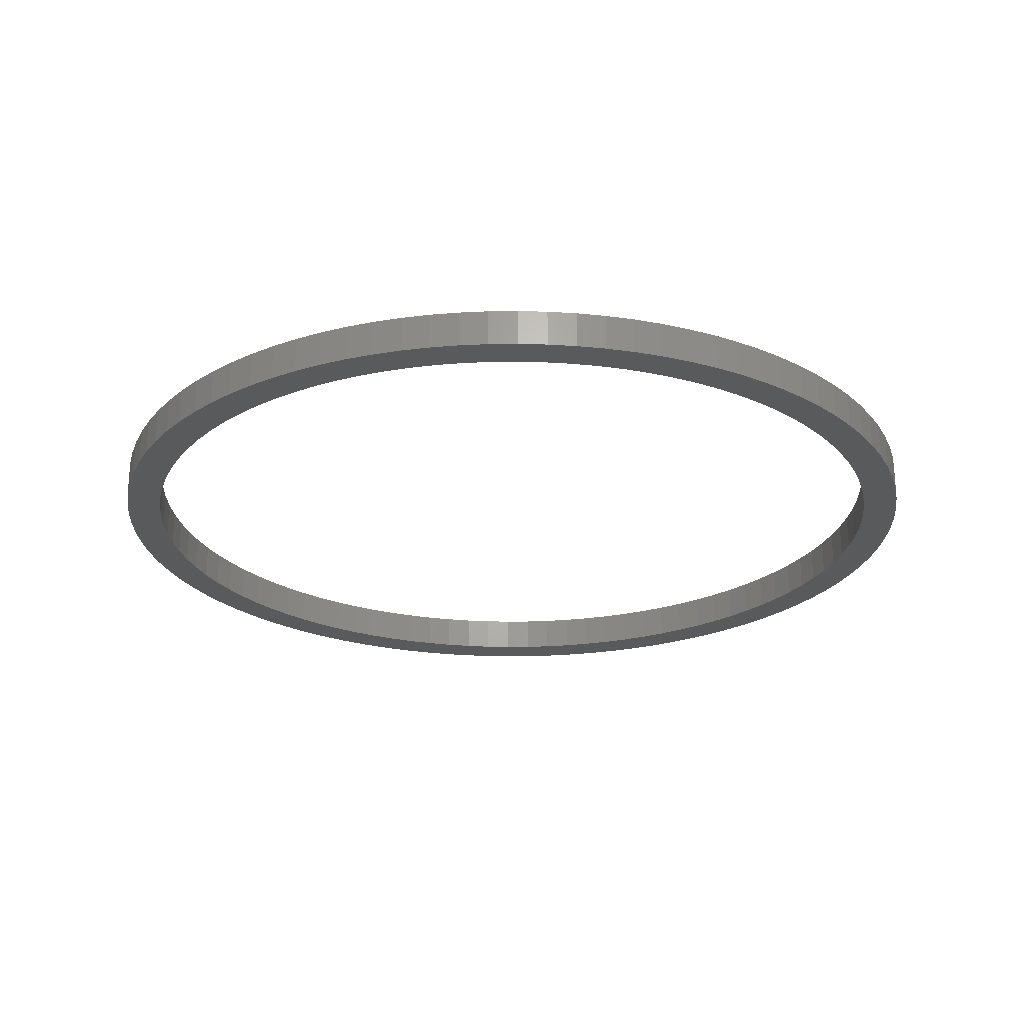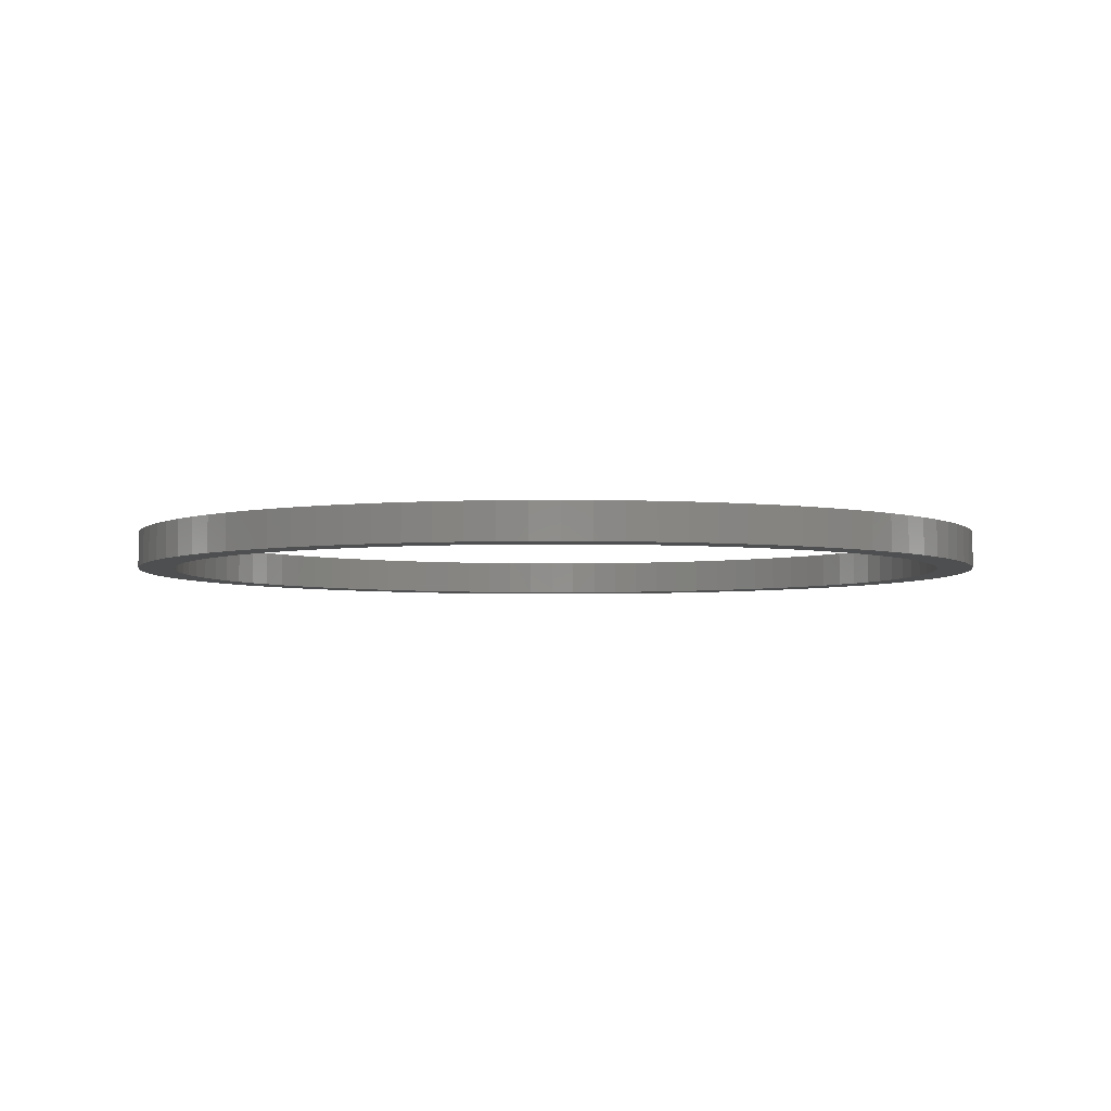
<metadata>
{"format":"stl","ext":"stl","renderer":"f3d","projection":"perspective","resolution":1024,"background":"white","views":[{"elev":-24.0,"azim":-49.5,"up":"+Z"},{"elev":-4.0,"azim":21.9,"up":"+Z"}]}
</metadata>
<code>
# stl→obj: 384 verts, 768 faces
v -33.58 13.91 0
v -33.28 2.181 0
v -33.35 2.042e-15 0
v -32.6 16.08 0
v -33.06 4.353 0
v -32.71 6.506 0
v -32.21 8.632 0
v -31.48 18.18 0
v -31.58 10.72 0
v -30.81 12.76 0
v -30.23 20.2 0
v -29.91 14.75 0
v -28.84 22.13 0
v -28.88 16.68 0
v -27.73 18.53 0
v -27.33 23.97 0
v -26.46 20.3 0
v -25.7 25.7 0
v -25.07 21.99 0
v -23.97 27.33 0
v -23.58 23.58 0
v -22.13 28.84 0
v -21.99 25.07 0
v -20.2 30.23 0
v -20.3 26.46 0
v -18.53 27.73 0
v -18.18 31.48 0
v -16.67 28.88 0
v -16.08 32.6 0
v -14.75 29.91 0
v -13.91 33.58 0
v -12.76 30.81 0
v -11.68 34.42 0
v -10.72 31.58 0
v -9.408 35.11 0
v -8.632 32.21 0
v -7.092 35.65 0
v -6.506 32.71 0
v -4.745 36.04 0
v -4.353 33.06 0
v -2.378 36.27 0
v -2.181 33.28 0
v 1.123e-13 36.35 0
v 0 33.35 0
v 2.181 33.28 0
v 2.378 36.27 0
v 4.353 33.06 0
v 4.745 36.04 0
v 6.506 32.71 0
v 7.092 35.65 0
v 8.632 32.21 0
v 9.408 35.11 0
v 10.72 31.58 0
v 11.68 34.42 0
v 12.76 30.81 0
v 13.91 33.58 0
v 14.75 29.91 0
v 16.08 32.6 0
v 16.68 28.88 0
v 18.18 31.48 0
v 18.53 27.73 0
v 20.2 30.23 0
v 20.3 26.46 0
v 22.13 28.84 0
v 21.99 25.07 0
v 23.58 23.58 0
v 23.97 27.33 0
v 25.07 21.99 0
v 25.7 25.7 0
v 26.46 20.3 0
v 27.33 23.97 0
v 27.73 18.53 0
v 28.84 22.13 0
v 28.88 16.67 0
v 30.23 20.2 0
v 29.91 14.75 0
v 30.81 12.76 0
v 31.48 18.18 0
v 31.58 10.72 0
v 32.6 16.08 0
v 32.21 8.632 0
v 32.71 6.506 0
v 33.58 13.91 0
v 33.06 4.353 0
v 33.28 2.181 0
v 33.35 -6.126e-15 0
v -36.27 2.378 0
v -36.27 -2.378 0
v -36.35 -4.027e-14 0
v -36.04 4.745 0
v -36.04 -4.745 0
v -35.65 7.092 0
v -35.65 -7.092 0
v -35.11 9.408 0
v -35.11 -9.408 0
v -34.42 11.68 0
v -34.42 -11.68 0
v -33.58 -13.91 0
v -33.28 -2.181 0
v -32.6 -16.08 0
v -33.06 -4.353 0
v -32.71 -6.506 0
v -32.21 -8.632 0
v -31.48 -18.18 0
v -31.58 -10.72 0
v -30.81 -12.76 0
v -30.23 -20.2 0
v -29.91 -14.75 0
v -28.84 -22.13 0
v -28.88 -16.67 0
v -27.73 -18.53 0
v -27.33 -23.97 0
v -26.46 -20.3 0
v -25.7 -25.7 0
v -25.07 -21.99 0
v -23.97 -27.33 0
v -23.58 -23.58 0
v -22.13 -28.84 0
v -21.99 -25.07 0
v -20.2 -30.23 0
v -20.3 -26.46 0
v -18.53 -27.73 0
v -18.18 -31.48 0
v -16.68 -28.88 0
v -16.08 -32.6 0
v -14.75 -29.91 0
v -13.91 -33.58 0
v -12.76 -30.81 0
v -11.68 -34.42 0
v -10.72 -31.58 0
v -9.408 -35.11 0
v -8.632 -32.21 0
v -7.092 -35.65 0
v -6.506 -32.71 0
v -4.745 -36.04 0
v -4.353 -33.06 0
v -2.378 -36.27 0
v -2.181 -33.28 0
v -1.214e-13 -36.35 0
v -4.084e-15 -33.35 0
v 2.378 -36.27 0
v 2.181 -33.28 0
v 4.353 -33.06 0
v 4.745 -36.04 0
v 6.506 -32.71 0
v 7.092 -35.65 0
v 8.632 -32.21 0
v 9.408 -35.11 0
v 10.72 -31.58 0
v 11.68 -34.42 0
v 12.76 -30.81 0
v 13.91 -33.58 0
v 14.75 -29.91 0
v 16.08 -32.6 0
v 16.67 -28.88 0
v 18.18 -31.48 0
v 18.53 -27.73 0
v 20.2 -30.23 0
v 20.3 -26.46 0
v 22.13 -28.84 0
v 21.99 -25.07 0
v 23.58 -23.58 0
v 23.97 -27.33 0
v 25.07 -21.99 0
v 25.7 -25.7 0
v 26.46 -20.3 0
v 27.33 -23.97 0
v 27.73 -18.53 0
v 28.84 -22.13 0
v 28.88 -16.68 0
v 30.23 -20.2 0
v 29.91 -14.75 0
v 30.81 -12.76 0
v 31.48 -18.18 0
v 31.58 -10.72 0
v 32.6 -16.08 0
v 32.21 -8.632 0
v 32.71 -6.506 0
v 33.58 -13.91 0
v 33.06 -4.353 0
v 33.28 -2.181 0
v 34.42 11.68 0
v 34.42 -11.68 0
v 35.11 -9.408 0
v 35.11 9.408 0
v 35.65 -7.092 0
v 35.65 7.092 0
v 36.04 -4.745 0
v 36.04 4.745 0
v 36.27 -2.378 0
v 36.27 2.378 0
v 36.35 -1.228e-13 0
v -36.27 -2.378 3
v -36.27 2.378 3
v -36.35 -4.027e-14 3
v -36.04 -4.745 3
v -36.04 4.745 3
v -35.65 -7.092 3
v -35.65 7.092 3
v -35.11 9.408 3
v -35.11 -9.408 3
v -34.42 11.68 3
v -34.42 -11.68 3
v -33.58 13.91 3
v -33.58 -13.91 3
v -33.35 2.042e-15 3
v -33.28 -2.181 3
v -32.6 -16.08 3
v -33.06 -4.353 3
v -32.71 -6.506 3
v -32.21 -8.632 3
v -31.48 -18.18 3
v -31.58 -10.72 3
v -30.81 -12.76 3
v -30.23 -20.2 3
v -29.91 -14.75 3
v -28.84 -22.13 3
v -28.88 -16.67 3
v -27.73 -18.53 3
v -27.33 -23.97 3
v -26.46 -20.3 3
v -25.7 -25.7 3
v -25.07 -21.99 3
v -23.97 -27.33 3
v -23.58 -23.58 3
v -22.13 -28.84 3
v -21.99 -25.07 3
v -20.2 -30.23 3
v -20.3 -26.46 3
v -18.53 -27.73 3
v -18.18 -31.48 3
v -16.68 -28.88 3
v -16.08 -32.6 3
v -14.75 -29.91 3
v -13.91 -33.58 3
v -12.76 -30.81 3
v -11.68 -34.42 3
v -10.72 -31.58 3
v -9.408 -35.11 3
v -8.632 -32.21 3
v -7.092 -35.65 3
v -6.506 -32.71 3
v -4.745 -36.04 3
v -4.353 -33.06 3
v -2.378 -36.27 3
v -2.181 -33.28 3
v -1.214e-13 -36.35 3
v -4.084e-15 -33.35 3
v 2.378 -36.27 3
v 2.181 -33.28 3
v 4.353 -33.06 3
v 4.745 -36.04 3
v 6.506 -32.71 3
v 7.092 -35.65 3
v 8.632 -32.21 3
v 9.408 -35.11 3
v 10.72 -31.58 3
v 11.68 -34.42 3
v 12.76 -30.81 3
v 13.91 -33.58 3
v 14.75 -29.91 3
v 16.08 -32.6 3
v 16.67 -28.88 3
v 18.18 -31.48 3
v 18.53 -27.73 3
v 20.2 -30.23 3
v 20.3 -26.46 3
v 22.13 -28.84 3
v 21.99 -25.07 3
v 23.58 -23.58 3
v 23.97 -27.33 3
v 25.07 -21.99 3
v 25.7 -25.7 3
v 26.46 -20.3 3
v 27.33 -23.97 3
v 27.73 -18.53 3
v 28.84 -22.13 3
v 28.88 -16.68 3
v 30.23 -20.2 3
v 29.91 -14.75 3
v 30.81 -12.76 3
v 31.48 -18.18 3
v 31.58 -10.72 3
v 32.6 -16.08 3
v 32.21 -8.632 3
v 32.71 -6.506 3
v 33.58 -13.91 3
v 33.06 -4.353 3
v 33.28 -2.181 3
v 33.35 -6.126e-15 3
v 33.58 13.91 3
v 34.42 11.68 3
v 34.42 -11.68 3
v 35.11 -9.408 3
v 35.11 9.408 3
v 35.65 -7.092 3
v 35.65 7.092 3
v 36.04 -4.745 3
v 36.04 4.745 3
v 36.27 -2.378 3
v 36.27 2.378 3
v 36.35 -1.228e-13 3
v -33.28 2.181 3
v -32.6 16.08 3
v -33.06 4.353 3
v -32.71 6.506 3
v -32.21 8.632 3
v -31.48 18.18 3
v -31.58 10.72 3
v -30.81 12.76 3
v -30.23 20.2 3
v -29.91 14.75 3
v -28.84 22.13 3
v -28.88 16.68 3
v -27.73 18.53 3
v -27.33 23.97 3
v -26.46 20.3 3
v -25.7 25.7 3
v -25.07 21.99 3
v -23.97 27.33 3
v -23.58 23.58 3
v -22.13 28.84 3
v -21.99 25.07 3
v -20.2 30.23 3
v -20.3 26.46 3
v -18.53 27.73 3
v -18.18 31.48 3
v -16.67 28.88 3
v -16.08 32.6 3
v -14.75 29.91 3
v -13.91 33.58 3
v -12.76 30.81 3
v -11.68 34.42 3
v -10.72 31.58 3
v -9.408 35.11 3
v -8.632 32.21 3
v -7.092 35.65 3
v -6.506 32.71 3
v -4.745 36.04 3
v -4.353 33.06 3
v -2.378 36.27 3
v -2.181 33.28 3
v 1.123e-13 36.35 3
v 0 33.35 3
v 2.181 33.28 3
v 2.378 36.27 3
v 4.353 33.06 3
v 4.745 36.04 3
v 6.506 32.71 3
v 7.092 35.65 3
v 8.632 32.21 3
v 9.408 35.11 3
v 10.72 31.58 3
v 11.68 34.42 3
v 12.76 30.81 3
v 13.91 33.58 3
v 14.75 29.91 3
v 16.08 32.6 3
v 16.68 28.88 3
v 18.18 31.48 3
v 18.53 27.73 3
v 20.2 30.23 3
v 20.3 26.46 3
v 22.13 28.84 3
v 21.99 25.07 3
v 23.58 23.58 3
v 23.97 27.33 3
v 25.07 21.99 3
v 25.7 25.7 3
v 26.46 20.3 3
v 27.33 23.97 3
v 27.73 18.53 3
v 28.84 22.13 3
v 28.88 16.67 3
v 30.23 20.2 3
v 29.91 14.75 3
v 30.81 12.76 3
v 31.48 18.18 3
v 31.58 10.72 3
v 32.6 16.08 3
v 32.21 8.632 3
v 32.71 6.506 3
v 33.06 4.353 3
v 33.28 2.181 3
f 1 2 3
f 2 1 4
f 2 4 5
f 5 4 6
f 6 4 7
f 7 4 8
f 7 8 9
f 9 8 10
f 10 8 11
f 10 11 12
f 12 11 13
f 12 13 14
f 14 13 15
f 15 13 16
f 15 16 17
f 17 16 18
f 17 18 19
f 19 18 20
f 19 20 21
f 21 20 22
f 21 22 23
f 23 22 24
f 23 24 25
f 25 24 26
f 26 24 27
f 26 27 28
f 28 27 29
f 28 29 30
f 30 29 31
f 30 31 32
f 32 31 33
f 32 33 34
f 34 33 35
f 34 35 36
f 36 35 37
f 36 37 38
f 38 37 39
f 38 39 40
f 40 39 41
f 40 41 42
f 42 41 43
f 42 43 44
f 44 43 45
f 45 43 46
f 45 46 47
f 47 46 48
f 47 48 49
f 49 48 50
f 49 50 51
f 51 50 52
f 51 52 53
f 53 52 54
f 53 54 55
f 55 54 56
f 55 56 57
f 57 56 58
f 57 58 59
f 59 58 60
f 59 60 61
f 61 60 62
f 61 62 63
f 63 62 64
f 63 64 65
f 65 64 66
f 66 64 67
f 66 67 68
f 68 67 69
f 68 69 70
f 70 69 71
f 70 71 72
f 72 71 73
f 72 73 74
f 74 73 75
f 74 75 76
f 76 75 77
f 77 75 78
f 77 78 79
f 79 78 80
f 79 80 81
f 81 80 82
f 82 80 83
f 82 83 84
f 84 83 85
f 85 83 86
f 87 88 89
f 88 87 90
f 88 90 91
f 91 90 92
f 91 92 93
f 93 92 94
f 93 94 95
f 95 94 96
f 95 96 97
f 97 96 1
f 97 1 98
f 98 1 3
f 98 3 99
f 98 99 100
f 100 99 101
f 100 101 102
f 100 102 103
f 100 103 104
f 104 103 105
f 104 105 106
f 104 106 107
f 107 106 108
f 107 108 109
f 109 108 110
f 109 110 111
f 109 111 112
f 112 111 113
f 112 113 114
f 114 113 115
f 114 115 116
f 116 115 117
f 116 117 118
f 118 117 119
f 118 119 120
f 120 119 121
f 120 121 122
f 120 122 123
f 123 122 124
f 123 124 125
f 125 124 126
f 125 126 127
f 127 126 128
f 127 128 129
f 129 128 130
f 129 130 131
f 131 130 132
f 131 132 133
f 133 132 134
f 133 134 135
f 135 134 136
f 135 136 137
f 137 136 138
f 137 138 139
f 139 138 140
f 139 140 141
f 141 140 142
f 141 142 143
f 141 143 144
f 144 143 145
f 144 145 146
f 146 145 147
f 146 147 148
f 148 147 149
f 148 149 150
f 150 149 151
f 150 151 152
f 152 151 153
f 152 153 154
f 154 153 155
f 154 155 156
f 156 155 157
f 156 157 158
f 158 157 159
f 158 159 160
f 160 159 161
f 160 161 162
f 160 162 163
f 163 162 164
f 163 164 165
f 165 164 166
f 165 166 167
f 167 166 168
f 167 168 169
f 169 168 170
f 169 170 171
f 171 170 172
f 171 172 173
f 171 173 174
f 174 173 175
f 174 175 176
f 176 175 177
f 176 177 178
f 176 178 179
f 179 178 180
f 179 180 181
f 179 181 86
f 179 86 83
f 179 83 182
f 179 182 183
f 183 182 184
f 184 182 185
f 184 185 186
f 186 185 187
f 186 187 188
f 188 187 189
f 188 189 190
f 190 189 191
f 190 191 192
f 193 194 195
f 194 193 196
f 194 196 197
f 197 196 198
f 197 198 199
f 199 198 200
f 200 198 201
f 200 201 202
f 202 201 203
f 202 203 204
f 204 203 205
f 204 205 206
f 206 205 207
f 207 205 208
f 207 208 209
f 209 208 210
f 210 208 211
f 211 208 212
f 211 212 213
f 213 212 214
f 214 212 215
f 214 215 216
f 216 215 217
f 216 217 218
f 218 217 219
f 219 217 220
f 219 220 221
f 221 220 222
f 221 222 223
f 223 222 224
f 223 224 225
f 225 224 226
f 225 226 227
f 227 226 228
f 227 228 229
f 229 228 230
f 230 228 231
f 230 231 232
f 232 231 233
f 232 233 234
f 234 233 235
f 234 235 236
f 236 235 237
f 236 237 238
f 238 237 239
f 238 239 240
f 240 239 241
f 240 241 242
f 242 241 243
f 242 243 244
f 244 243 245
f 244 245 246
f 246 245 247
f 246 247 248
f 248 247 249
f 248 249 250
f 250 249 251
f 251 249 252
f 251 252 253
f 253 252 254
f 253 254 255
f 255 254 256
f 255 256 257
f 257 256 258
f 257 258 259
f 259 258 260
f 259 260 261
f 261 260 262
f 261 262 263
f 263 262 264
f 263 264 265
f 265 264 266
f 265 266 267
f 267 266 268
f 267 268 269
f 269 268 270
f 270 268 271
f 270 271 272
f 272 271 273
f 272 273 274
f 274 273 275
f 274 275 276
f 276 275 277
f 276 277 278
f 278 277 279
f 278 279 280
f 280 279 281
f 281 279 282
f 281 282 283
f 283 282 284
f 283 284 285
f 285 284 286
f 286 284 287
f 286 287 288
f 288 287 289
f 289 287 290
f 290 287 291
f 291 287 292
f 292 287 293
f 292 293 294
f 292 294 295
f 295 294 296
f 295 296 297
f 297 296 298
f 297 298 299
f 299 298 300
f 299 300 301
f 301 300 302
f 204 303 304
f 303 204 206
f 304 303 305
f 304 305 306
f 304 306 307
f 304 307 308
f 308 307 309
f 308 309 310
f 308 310 311
f 311 310 312
f 311 312 313
f 313 312 314
f 313 314 315
f 313 315 316
f 316 315 317
f 316 317 318
f 318 317 319
f 318 319 320
f 320 319 321
f 320 321 322
f 322 321 323
f 322 323 324
f 324 323 325
f 324 325 326
f 324 326 327
f 327 326 328
f 327 328 329
f 329 328 330
f 329 330 331
f 331 330 332
f 331 332 333
f 333 332 334
f 333 334 335
f 335 334 336
f 335 336 337
f 337 336 338
f 337 338 339
f 339 338 340
f 339 340 341
f 341 340 342
f 341 342 343
f 343 342 344
f 343 344 345
f 343 345 346
f 346 345 347
f 346 347 348
f 348 347 349
f 348 349 350
f 350 349 351
f 350 351 352
f 352 351 353
f 352 353 354
f 354 353 355
f 354 355 356
f 356 355 357
f 356 357 358
f 358 357 359
f 358 359 360
f 360 359 361
f 360 361 362
f 362 361 363
f 362 363 364
f 364 363 365
f 364 365 366
f 364 366 367
f 367 366 368
f 367 368 369
f 369 368 370
f 369 370 371
f 371 370 372
f 371 372 373
f 373 372 374
f 373 374 375
f 375 374 376
f 375 376 377
f 375 377 378
f 378 377 379
f 378 379 380
f 380 379 381
f 380 381 382
f 380 382 291
f 291 382 383
f 291 383 384
f 291 384 290
f 273 163 165
f 163 273 271
f 271 160 163
f 160 271 268
f 268 158 160
f 158 268 266
f 266 156 158
f 156 266 264
f 264 154 156
f 154 264 262
f 262 152 154
f 152 262 260
f 260 150 152
f 150 260 258
f 258 148 150
f 148 258 256
f 256 146 148
f 146 256 254
f 254 144 146
f 144 254 252
f 252 141 144
f 141 252 249
f 249 139 141
f 139 249 247
f 247 137 139
f 137 247 245
f 245 135 137
f 135 245 243
f 243 133 135
f 133 243 241
f 241 131 133
f 131 241 239
f 239 129 131
f 129 239 237
f 237 127 129
f 127 237 235
f 235 125 127
f 125 235 233
f 233 123 125
f 123 233 231
f 231 120 123
f 120 231 228
f 228 118 120
f 118 228 226
f 226 116 118
f 116 226 224
f 224 114 116
f 114 224 222
f 220 114 222
f 114 220 112
f 217 112 220
f 112 217 109
f 215 109 217
f 109 215 107
f 212 107 215
f 107 212 104
f 208 104 212
f 104 208 100
f 205 100 208
f 100 205 98
f 203 98 205
f 98 203 97
f 201 97 203
f 97 201 95
f 198 95 201
f 95 198 93
f 196 93 198
f 93 196 91
f 193 91 196
f 91 193 88
f 195 88 193
f 88 195 89
f 194 89 195
f 89 194 87
f 197 87 194
f 87 197 90
f 199 90 197
f 90 199 92
f 200 92 199
f 92 200 94
f 202 94 200
f 94 202 96
f 204 96 202
f 96 204 1
f 304 1 204
f 1 304 4
f 308 4 304
f 4 308 8
f 311 8 308
f 8 311 11
f 313 11 311
f 11 313 13
f 316 13 313
f 13 316 16
f 318 16 316
f 16 318 18
f 318 20 18
f 20 318 320
f 320 22 20
f 22 320 322
f 322 24 22
f 24 322 324
f 324 27 24
f 27 324 327
f 327 29 27
f 29 327 329
f 329 31 29
f 31 329 331
f 331 33 31
f 33 331 333
f 333 35 33
f 35 333 335
f 335 37 35
f 37 335 337
f 337 39 37
f 39 337 339
f 339 41 39
f 41 339 341
f 341 43 41
f 43 341 343
f 343 46 43
f 46 343 346
f 346 48 46
f 48 346 348
f 348 50 48
f 50 348 350
f 350 52 50
f 52 350 352
f 352 54 52
f 54 352 354
f 354 56 54
f 56 354 356
f 356 58 56
f 58 356 358
f 358 60 58
f 60 358 360
f 360 62 60
f 62 360 362
f 362 64 62
f 64 362 364
f 364 67 64
f 67 364 367
f 367 69 67
f 69 367 369
f 69 371 71
f 371 69 369
f 71 373 73
f 373 71 371
f 73 375 75
f 375 73 373
f 75 378 78
f 378 75 375
f 78 380 80
f 380 78 378
f 80 291 83
f 291 80 380
f 83 292 182
f 292 83 291
f 182 295 185
f 295 182 292
f 185 297 187
f 297 185 295
f 187 299 189
f 299 187 297
f 189 301 191
f 301 189 299
f 191 302 192
f 302 191 301
f 192 300 190
f 300 192 302
f 190 298 188
f 298 190 300
f 188 296 186
f 296 188 298
f 186 294 184
f 294 186 296
f 184 293 183
f 293 184 294
f 183 287 179
f 287 183 293
f 179 284 176
f 284 179 287
f 176 282 174
f 282 176 284
f 174 279 171
f 279 174 282
f 171 277 169
f 277 171 279
f 169 275 167
f 275 169 277
f 167 273 165
f 273 167 275
f 345 44 45
f 44 345 344
f 344 42 44
f 42 344 342
f 342 40 42
f 40 342 340
f 340 38 40
f 38 340 338
f 338 36 38
f 36 338 336
f 336 34 36
f 34 336 334
f 334 32 34
f 32 334 332
f 332 30 32
f 30 332 330
f 330 28 30
f 28 330 328
f 328 26 28
f 26 328 326
f 326 25 26
f 25 326 325
f 325 23 25
f 23 325 323
f 323 21 23
f 21 323 321
f 21 319 19
f 319 21 321
f 19 317 17
f 317 19 319
f 17 315 15
f 315 17 317
f 15 314 14
f 314 15 315
f 14 312 12
f 312 14 314
f 12 310 10
f 310 12 312
f 10 309 9
f 309 10 310
f 9 307 7
f 307 9 309
f 7 306 6
f 306 7 307
f 6 305 5
f 305 6 306
f 5 303 2
f 303 5 305
f 2 206 3
f 206 2 303
f 3 207 99
f 207 3 206
f 99 209 101
f 209 99 207
f 101 210 102
f 210 101 209
f 102 211 103
f 211 102 210
f 103 213 105
f 213 103 211
f 105 214 106
f 214 105 213
f 106 216 108
f 216 106 214
f 108 218 110
f 218 108 216
f 110 219 111
f 219 110 218
f 111 221 113
f 221 111 219
f 113 223 115
f 223 113 221
f 115 225 117
f 225 115 223
f 225 119 117
f 119 225 227
f 227 121 119
f 121 227 229
f 229 122 121
f 122 229 230
f 230 124 122
f 124 230 232
f 232 126 124
f 126 232 234
f 234 128 126
f 128 234 236
f 236 130 128
f 130 236 238
f 238 132 130
f 132 238 240
f 240 134 132
f 134 240 242
f 242 136 134
f 136 242 244
f 244 138 136
f 138 244 246
f 246 140 138
f 140 246 248
f 248 142 140
f 142 248 250
f 250 143 142
f 143 250 251
f 251 145 143
f 145 251 253
f 253 147 145
f 147 253 255
f 255 149 147
f 149 255 257
f 257 151 149
f 151 257 259
f 259 153 151
f 153 259 261
f 261 155 153
f 155 261 263
f 263 157 155
f 157 263 265
f 265 159 157
f 159 265 267
f 267 161 159
f 161 267 269
f 269 162 161
f 162 269 270
f 272 162 270
f 162 272 164
f 274 164 272
f 164 274 166
f 276 166 274
f 166 276 168
f 278 168 276
f 168 278 170
f 280 170 278
f 170 280 172
f 281 172 280
f 172 281 173
f 283 173 281
f 173 283 175
f 285 175 283
f 175 285 177
f 286 177 285
f 177 286 178
f 288 178 286
f 178 288 180
f 289 180 288
f 180 289 181
f 290 181 289
f 181 290 86
f 384 86 290
f 86 384 85
f 383 85 384
f 85 383 84
f 382 84 383
f 84 382 82
f 381 82 382
f 82 381 81
f 379 81 381
f 81 379 79
f 377 79 379
f 79 377 77
f 376 77 377
f 77 376 76
f 374 76 376
f 76 374 74
f 372 74 374
f 74 372 72
f 370 72 372
f 72 370 70
f 368 70 370
f 70 368 68
f 366 68 368
f 68 366 66
f 366 65 66
f 65 366 365
f 365 63 65
f 63 365 363
f 363 61 63
f 61 363 361
f 361 59 61
f 59 361 359
f 359 57 59
f 57 359 357
f 357 55 57
f 55 357 355
f 355 53 55
f 53 355 353
f 353 51 53
f 51 353 351
f 351 49 51
f 49 351 349
f 349 47 49
f 47 349 347
f 347 45 47
f 45 347 345

</code>
